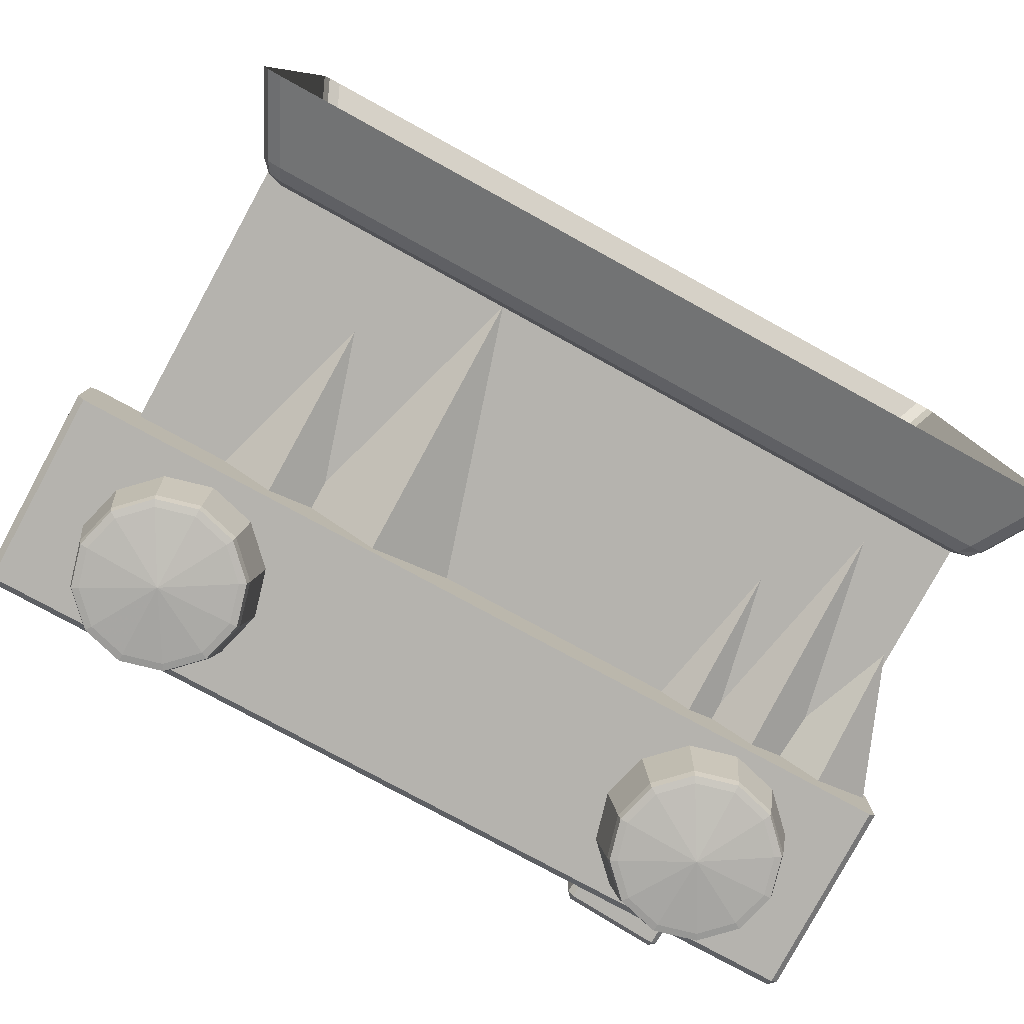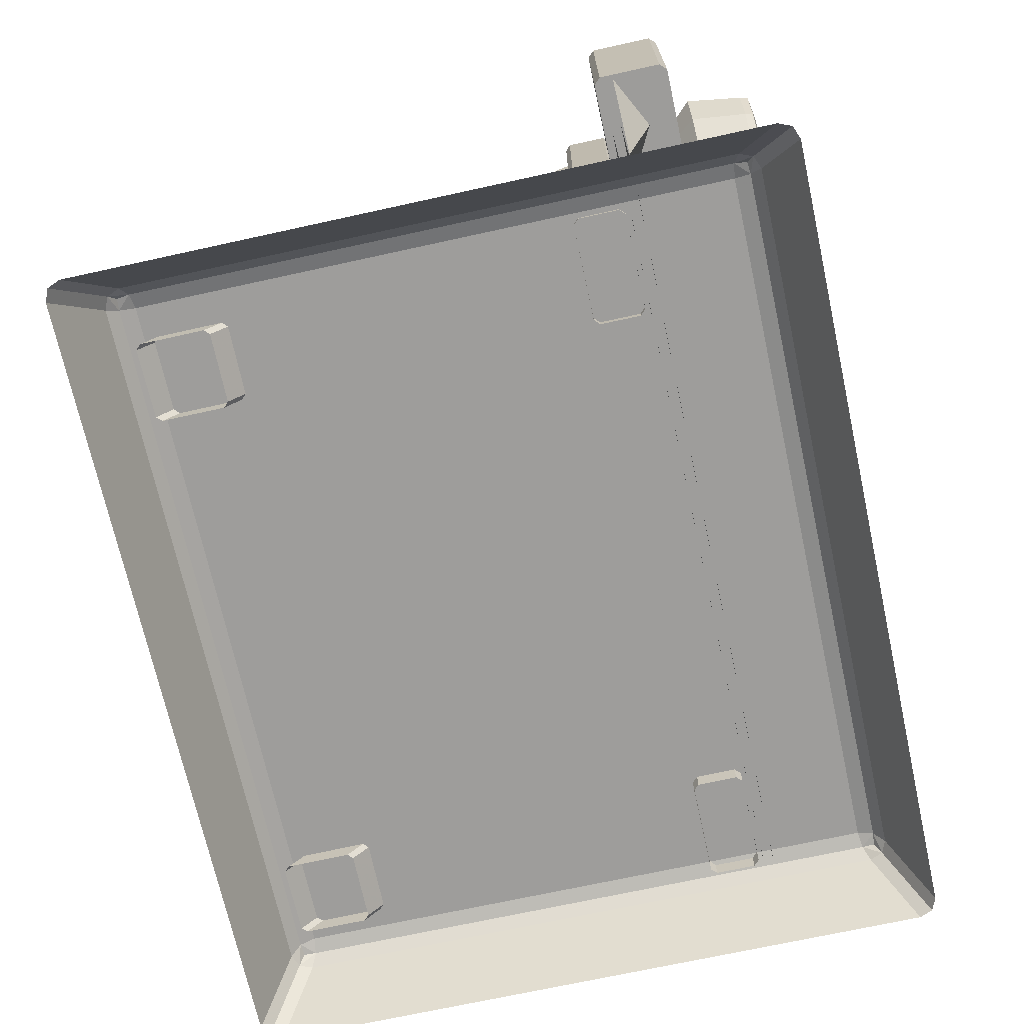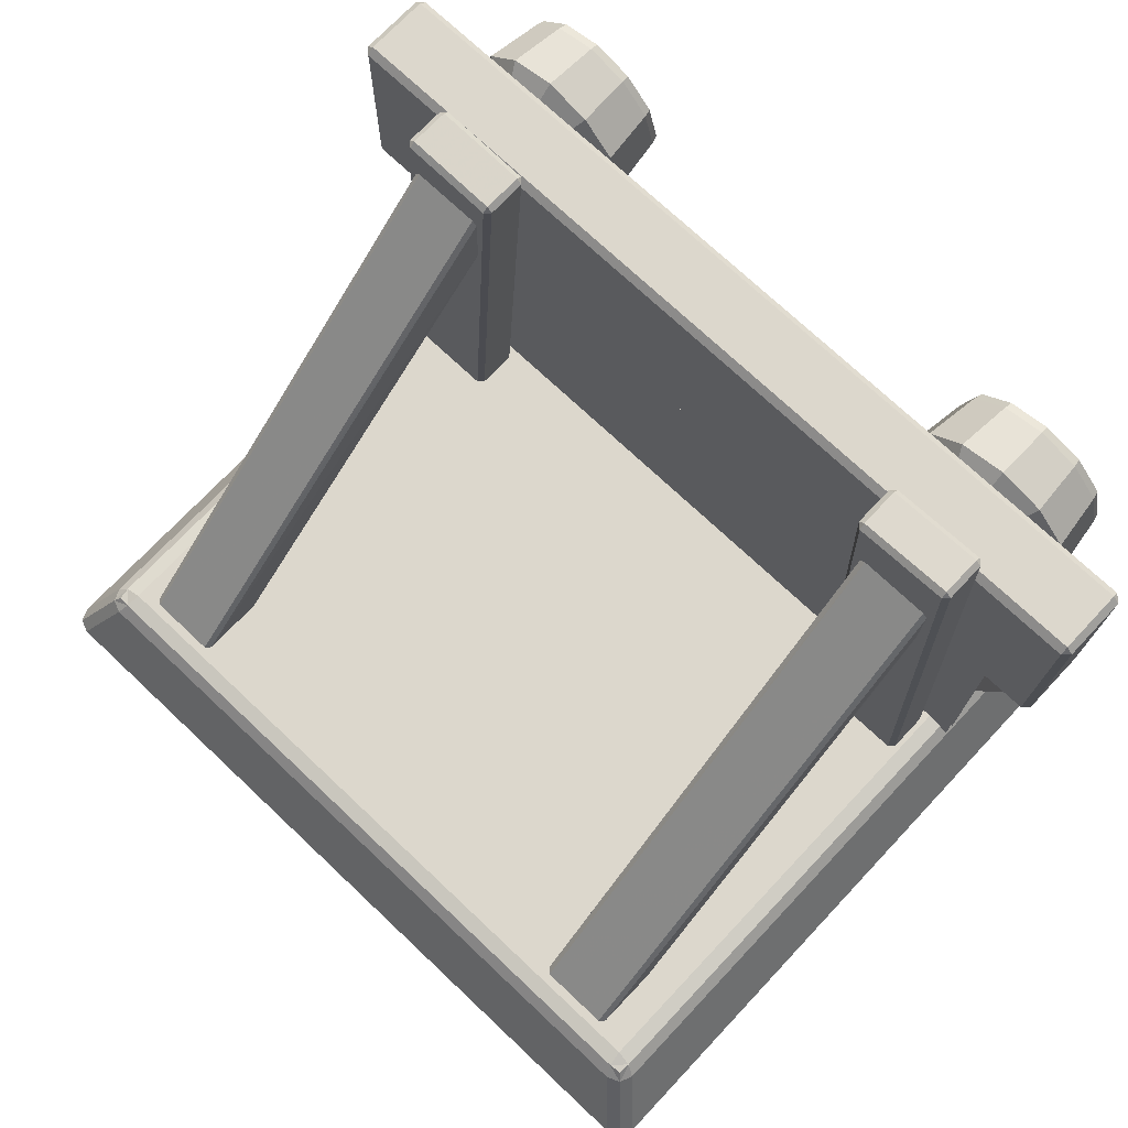
<metadata>
{"format":"obj","ext":"obj","renderer":"f3d","projection":"perspective","resolution":1024,"background":"white","views":[{"elev":-80.0,"azim":-28.7,"up":"+Z"},{"elev":-70.5,"azim":102.4,"up":"+Y"},{"elev":72.8,"azim":43.3,"up":"+Y"}]}
</metadata>
<code>
g blocker_jump
v -5.126 3.671 -3.789
v -4.159 6.838 -3.789
v -5.133 7.002 -4.311
v -2.645 1.707 -3.789
v -1.09 6.803 -3.789
v -2.655 6.861 -4.597
v 6.538 2.409 -3.789
v 7.441 6.704 -3.789
v 6.532 6.893 -4.274
v 5.01 4.165 -3.789
v 5.549 6.726 -3.789
v 5.007 7.013 -4.097
v 8.17 4.345 -3.789
v 9.114 6.685 -3.789
v 8.164 6.916 -4.322
v 5.649 6.725 -3.789
v 6.538 2.409 -3.789
v 6.532 6.893 -4.274
v 7.237 6.706 -3.789
v 8.17 4.345 -3.789
v 8.164 6.916 -4.322
v -4.18 6.838 -3.789
v -2.645 1.707 -3.789
v -2.655 6.861 -4.597
v 4.481 6.738 -3.789
v 5.01 4.165 -3.789
v 5.007 7.013 -4.097
v -6.08 6.86 -3.789
v -5.126 3.671 -3.789
v -5.133 7.002 -4.311
v 7.411 5.845 -3.763
v 8.274 7.552 -3.763
v 7.411 7.552 -3.763
v 7.411 4.139 -3.763
v 8.274 1.391 -3.763
v -6.676e-06 8.272 -3.763
v -6.676e-06 9.979 -3.763
v 7.411 2.432 -3.763
v 6.218 1.391 -3.763
v -7.411 5.845 -3.763
v -6.676e-06 4.859 -3.763
v -6.676e-06 6.566 -3.763
v -7.411 2.432 -3.763
v -6.218 1.391 -3.763
v -8.274 1.391 -3.763
v -7.411 4.139 -3.763
v -8.274 7.552 -3.763
v -7.411 7.552 -3.763
v -6.676e-06 3.153 -3.763
v -6.676e-06 1.391 -3.763
v 3.158 1.391 -3.763
v -3.158 1.391 -3.763
v 3.158 1.391 -3.763
v 6.218 1.391 -3.763
v -6.676e-06 4.859 -3.763
v -6.676e-06 3.153 -3.763
v -3.158 1.391 -3.763
v -6.218 1.391 -3.763
v -6.676e-06 6.566 -3.763
v 7.411 2.432 -3.763
v 7.411 4.139 -3.763
v -6.676e-06 8.272 -3.763
v -7.411 4.139 -3.763
v -7.411 2.432 -3.763
v -6.676e-06 9.979 -3.763
v 7.411 5.845 -3.763
v 7.411 7.552 -3.763
v -6.676e-06 11.69 -3.763
v -7.411 7.552 -3.763
v -7.411 5.845 -3.763
v -7.411 5.845 -3.538
v -8.274 7.552 -3.538
v -7.411 7.552 -3.538
v -7.411 4.139 -3.538
v -8.274 1.391 -3.538
v -6.676e-06 8.272 -3.538
v -6.676e-06 9.979 -3.538
v -7.411 2.432 -3.538
v 7.411 5.845 -3.538
v -7.411 1.391 -3.538
v -6.218 1.391 -3.538
v -6.676e-06 4.859 -3.538
v -6.676e-06 6.566 -3.538
v 7.411 2.432 -3.538
v 6.218 1.391 -3.538
v 7.411 1.391 -3.538
v 8.274 1.391 -3.538
v 7.411 4.139 -3.538
v 8.274 7.552 -3.538
v 7.411 7.552 -3.538
v -6.676e-06 3.153 -3.538
v -6.676e-06 1.391 -3.538
v -3.158 1.391 -3.538
v 3.158 1.391 -3.538
v -3.158 1.391 -3.538
v -6.218 1.391 -3.538
v -6.676e-06 4.859 -3.538
v -6.676e-06 3.153 -3.538
v 3.158 1.391 -3.538
v 6.218 1.391 -3.538
v -6.676e-06 6.566 -3.538
v -7.411 2.432 -3.538
v -7.411 4.139 -3.538
v -6.676e-06 8.272 -3.538
v 7.411 4.139 -3.538
v 7.411 2.432 -3.538
v -6.676e-06 9.979 -3.538
v -7.411 5.845 -3.538
v -7.411 7.552 -3.538
v -6.676e-06 11.69 -3.538
v 7.411 7.552 -3.538
v 7.411 5.845 -3.538
v 9.479 7.335 -4.9
v 9.329 7.336 -3.351
v 9.479 7.335 -3.501
v 9.329 7.336 -5.05
v -0.01254 7.389 -5.05
v -0.01254 7.389 -3.351
v -9.354 7.442 -5.05
v -9.354 7.442 -3.351
v -9.504 7.443 -4.9
v -9.504 7.443 -3.501
v -5.134 7.512 -4.391
v -6.281 7.532 -3.789
v -6.08 6.86 -3.789
v -5.133 7.002 -4.311
v -2.656 7.45 -4.69
v -4.372 7.48 -3.789
v -4.18 6.838 -3.789
v -2.655 6.861 -4.597
v 6.531 7.543 -4.344
v 5.475 7.57 -3.789
v 5.649 6.725 -3.789
v 6.532 6.893 -4.274
v 5.006 7.598 -4.16
v 4.3 7.616 -3.789
v 4.481 6.738 -3.789
v 5.007 7.013 -4.097
v 8.162 7.42 -4.427
v 6.948 7.437 -3.789
v 7.237 6.706 -3.789
v 8.164 6.916 -4.322
v -1.09 6.803 -3.789
v -0.9013 7.419 -3.789
v -2.656 7.45 -4.69
v -2.655 6.861 -4.597
v 5.549 6.726 -3.789
v 5.729 7.58 -3.789
v 5.006 7.598 -4.16
v 5.007 7.013 -4.097
v -4.159 6.838 -3.789
v -3.96 7.491 -3.789
v -5.134 7.512 -4.391
v -5.133 7.002 -4.311
v 7.441 6.704 -3.789
v 7.612 7.515 -3.789
v 6.531 7.543 -4.344
v 6.532 6.893 -4.274
v 9.114 6.685 -3.789
v 9.405 7.404 -3.789
v 8.162 7.42 -4.427
v 8.164 6.916 -4.322
v -8.65 -0.385 8.373
v -7.898 1.224 7.621
v 8.65 -0.385 8.373
v -8.933 -0.385 8.256
v -8.181 1.224 7.504
v -9.05 -0.385 7.973
v 7.898 1.224 7.621
v -7.785 1.467 7.399
v 8.181 1.224 7.504
v 8.933 -0.385 8.256
v 7.785 1.467 7.399
v 8.298 1.224 7.221
v 9.05 -0.385 7.973
v 9.05 -0.385 -6.686
v 8.048 1.436 7.371
v 8.076 1.467 7.108
v 8.298 1.224 -5.934
v 8.181 1.224 -6.217
v 8.933 -0.385 -6.969
v 8.076 1.467 -5.821
v 7.742 1.558 7.065
v -7.742 1.558 7.065
v 7.898 1.224 -6.334
v 8.65 -0.385 -7.086
v -8.65 -0.385 -7.086
v 7.742 1.558 -5.778
v 8.048 1.436 -6.084
v 7.785 1.467 -6.112
v -7.898 1.224 -6.334
v -7.785 1.467 -6.112
v -8.181 1.224 -6.217
v -8.933 -0.385 -6.969
v -7.742 1.558 -5.778
v -8.076 1.467 7.108
v -8.076 1.467 -5.821
v -8.048 1.436 -6.084
v -8.298 1.224 -5.934
v -9.05 -0.385 -6.686
v -8.298 1.224 7.221
v -8.048 1.436 7.371
v -5.576 1.2 -2.444
v -5.073 9.329 -2.444
v -5.576 1.2 -3.311
v -5.696 1.2 -2.324
v -5.193 9.333 -2.324
v -7.747 1.2 -2.324
v -7.244 9.409 -2.324
v -7.867 1.2 -2.444
v -4.912 11.93 -3.311
v -4.912 11.93 -2.444
v -5.032 11.93 -2.324
v -5.032 11.93 -3.431
v -5.696 1.2 -3.431
v -5.025 12.05 -2.444
v -7.083 12.03 -3.431
v -7.747 1.2 -3.431
v -5.025 12.05 -3.311
v -7.203 12.04 -3.311
v -7.867 1.2 -3.311
v -7.075 12.15 -3.311
v -7.364 9.414 -2.444
v -7.075 12.15 -2.444
v -7.083 12.03 -2.324
v -7.203 12.04 -2.444
v -7.013 9.72 -2.5
v -7.336 1.207 7.096
v -7.331 1.201 5.734
v -7.22 1.2 5.623
v -6.995 11.16 -2.5
v -6.904 9.609 -2.5
v -6.884 11.27 -2.5
v -5.706 1.2 5.611
v -7.227 1.207 7.207
v -5.39 9.597 -2.5
v -5.37 11.26 -2.5
v -5.596 1.2 5.721
v -5.713 1.198 7.218
v -5.279 9.706 -2.5
v -5.261 11.15 -2.5
v -5.602 1.197 7.109
v 7.63 1.467 -2.444
v 7.266 9.95 -2.444
v 7.63 1.467 -3.311
v 7.511 1.462 -2.324
v 7.146 9.942 -2.324
v 5.466 1.373 -2.324
v 5.099 9.803 -2.324
v 5.346 1.368 -2.444
v 7.154 12.55 -3.311
v 7.154 12.55 -2.444
v 7.035 12.55 -2.324
v 7.035 12.55 -3.431
v 7.511 1.462 -3.431
v 7.029 12.67 -2.444
v 4.985 12.43 -3.431
v 5.466 1.373 -3.431
v 7.029 12.67 -3.311
v 4.865 12.42 -3.311
v 5.346 1.368 -3.311
v 4.979 12.55 -3.311
v 4.979 9.795 -2.444
v 4.979 12.55 -2.444
v 4.985 12.43 -2.324
v 4.865 12.42 -2.444
v 5.197 9.72 -2.5
v 5.314 1.207 7.096
v 5.319 1.201 5.734
v 5.43 1.2 5.623
v 5.215 11.16 -2.5
v 5.306 9.609 -2.5
v 5.326 11.27 -2.5
v 6.944 1.2 5.611
v 5.423 1.207 7.207
v 6.82 9.597 -2.5
v 6.84 11.26 -2.5
v 7.054 1.2 5.721
v 6.937 1.198 7.218
v 6.931 9.706 -2.5
v 6.949 11.15 -2.5
v 7.048 1.197 7.109
v -9.48 11.69 -4.9
v -9.504 7.443 -4.9
v -9.354 7.442 -5.05
v -9.504 7.443 -3.501
v -9.33 11.69 -5.05
v -0.01254 7.389 -5.05
v -9.48 11.69 -3.501
v -9.329 11.84 -4.9
v -9.33 11.69 -3.351
v -9.354 7.442 -3.351
v -9.329 11.84 -3.501
v 0.0116 11.63 -3.351
v -0.01254 7.389 -3.351
v 9.329 7.336 -3.351
v 0.01245 11.78 -3.501
v 0.01245 11.78 -4.9
v 0.0116 11.63 -5.05
v 9.353 11.58 -3.351
v 9.353 11.58 -5.05
v 9.329 7.336 -5.05
v 9.479 7.335 -4.9
v 9.354 11.73 -3.501
v 9.503 11.58 -3.501
v 9.479 7.335 -3.501
v 9.354 11.73 -4.9
v 9.503 11.58 -4.9
v -6.137 11.52 -6.698
v -5.138 11.43 -5.454
v -6.137 11.7 -5.454
v -7.137 11.43 -5.454
v -6.137 9.7 -3.419
v -7.868 10.7 -5.454
v -4.407 10.7 -5.454
v -8.136 9.7 -5.454
v -7.045 11.27 -6.698
v -7.71 10.61 -6.698
v -4.565 10.61 -6.698
v -5.23 11.27 -6.698
v -7.021 11.23 -6.876
v -6.137 11.47 -6.876
v -7.668 10.58 -6.876
v -5.254 11.23 -6.876
v -7.953 9.7 -6.698
v -7.868 8.701 -5.454
v -7.905 9.7 -6.876
v -4.322 9.7 -6.698
v -4.607 10.58 -6.876
v -4.139 9.7 -5.454
v -6.943 11.09 -6.907
v -7.532 10.51 -6.907
v -6.137 11.31 -6.907
v -7.748 9.7 -6.907
v -6.137 9.7 -7.092
v -5.332 11.09 -6.907
v -7.532 8.895 -6.907
v -4.743 10.51 -6.907
v -4.37 9.7 -6.876
v -7.668 8.816 -6.876
v -4.527 9.7 -6.907
v -4.565 8.792 -6.698
v -4.607 8.816 -6.876
v -4.407 8.701 -5.454
v -5.23 8.127 -6.698
v -4.743 8.895 -6.907
v -5.254 8.169 -6.876
v -5.138 7.969 -5.454
v -6.137 7.884 -6.698
v -5.332 8.305 -6.907
v -6.137 7.701 -5.454
v -6.137 7.933 -6.876
v -6.137 8.089 -6.907
v -7.137 7.969 -5.454
v -7.045 8.127 -6.698
v -7.71 8.792 -6.698
v -7.021 8.169 -6.876
v -6.943 8.305 -6.907
v 6.137 11.32 -6.698
v 6.137 11.5 -5.454
v 5.138 11.23 -5.454
v 7.137 11.23 -5.454
v 6.137 9.5 -3.419
v 7.868 10.5 -5.454
v 4.407 10.5 -5.454
v 8.136 9.5 -5.454
v 7.045 11.07 -6.698
v 7.71 10.41 -6.698
v 4.565 10.41 -6.698
v 5.23 11.07 -6.698
v 7.021 11.03 -6.876
v 6.137 11.27 -6.876
v 7.668 10.38 -6.876
v 5.254 11.03 -6.876
v 7.953 9.5 -6.698
v 7.868 8.501 -5.454
v 7.905 9.5 -6.876
v 4.322 9.5 -6.698
v 4.607 10.38 -6.876
v 4.139 9.5 -5.454
v 6.943 10.89 -6.907
v 7.532 10.31 -6.907
v 6.137 11.11 -6.907
v 7.748 9.5 -6.907
v 6.137 9.5 -7.092
v 5.332 10.89 -6.907
v 7.532 8.695 -6.907
v 4.743 10.31 -6.907
v 4.37 9.5 -6.876
v 7.668 8.616 -6.876
v 4.527 9.5 -6.907
v 4.565 8.592 -6.698
v 4.607 8.616 -6.876
v 4.407 8.501 -5.454
v 5.23 7.927 -6.698
v 4.743 8.695 -6.907
v 5.254 7.969 -6.876
v 5.138 7.769 -5.454
v 6.137 7.684 -6.698
v 5.332 8.105 -6.907
v 6.137 7.502 -5.454
v 6.137 7.733 -6.876
v 6.137 7.889 -6.907
v 7.137 7.769 -5.454
v 7.045 7.927 -6.698
v 7.71 8.592 -6.698
v 7.021 7.969 -6.876
v 6.943 8.105 -6.907
g blocker_jump_0
f 3 2 1
f 6 5 4
f 9 8 7
f 12 11 10
f 15 14 13
f 18 17 16
f 21 20 19
f 24 23 22
f 27 26 25
f 30 29 28
f 33 32 31
f 32 34 31
f 32 35 34
f 31 34 36
f 31 36 37
f 34 35 38
f 39 38 35
f 40 37 36
f 38 39 41
f 38 41 42
f 43 42 41
f 43 41 44
f 44 45 43
f 45 46 43
f 40 36 46
f 47 46 45
f 47 40 46
f 47 48 40
f 51 50 49
f 50 52 49
f 55 54 53
f 55 53 56
f 57 55 56
f 57 58 55
f 61 60 59
f 61 59 62
f 63 62 59
f 63 59 64
f 67 66 65
f 67 65 68
f 69 68 65
f 69 65 70
f 73 72 71
f 72 74 71
f 72 75 74
f 71 74 76
f 71 76 77
f 74 75 78
f 79 77 76
f 78 75 80
f 80 81 78
f 78 81 82
f 78 82 83
f 84 83 82
f 84 82 85
f 85 86 84
f 87 84 86
f 87 88 84
f 79 76 88
f 89 88 87
f 89 79 88
f 89 90 79
f 93 92 91
f 92 94 91
f 97 96 95
f 97 95 98
f 99 97 98
f 99 100 97
f 103 102 101
f 103 101 104
f 105 104 101
f 105 101 106
f 109 108 107
f 109 107 110
f 111 110 107
f 111 107 112
f 115 114 113
f 113 114 116
f 117 116 114
f 118 117 114
f 117 118 119
f 118 120 119
f 120 121 119
f 122 121 120
f 125 124 123
f 126 125 123
f 129 128 127
f 130 129 127
f 133 132 131
f 134 133 131
f 137 136 135
f 138 137 135
f 141 140 139
f 142 141 139
f 145 144 143
f 146 145 143
f 149 148 147
f 150 149 147
f 153 152 151
f 154 153 151
f 157 156 155
f 158 157 155
f 161 160 159
f 162 161 159
f 165 164 163
f 163 164 166
f 166 164 167
f 166 167 168
f 169 164 165
f 170 167 164
f 164 169 170
f 169 165 171
f 171 165 172
f 170 169 173
f 171 173 169
f 171 172 174
f 174 172 175
f 176 174 175
f 177 173 171
f 177 171 178
f 178 171 174
f 177 178 173
f 179 174 176
f 174 179 178
f 176 180 179
f 181 180 176
f 178 179 182
f 180 182 179
f 173 178 183
f 178 182 183
f 184 173 183
f 170 173 184
f 181 185 180
f 186 185 181
f 187 185 186
f 183 182 188
f 188 184 183
f 189 182 180
f 189 180 190
f 189 190 182
f 190 180 185
f 182 190 188
f 191 185 187
f 185 191 190
f 190 192 188
f 190 191 192
f 187 193 191
f 193 192 191
f 194 193 187
f 195 184 188
f 188 192 195
f 195 196 184
f 196 170 184
f 192 197 195
f 197 196 195
f 198 192 193
f 198 197 192
f 198 193 197
f 194 199 193
f 197 193 199
f 200 199 194
f 168 199 200
f 199 201 197
f 201 199 168
f 197 201 196
f 168 167 201
f 167 196 201
f 202 170 196
f 202 196 167
f 202 167 170
f 205 204 203
f 203 204 206
f 206 204 207
f 206 207 208
f 208 207 209
f 208 209 210
f 211 204 205
f 212 207 204
f 204 211 212
f 213 207 212
f 213 209 207
f 211 205 214
f 214 205 215
f 212 211 216
f 216 213 212
f 214 215 217
f 217 215 218
f 214 219 211
f 216 211 219
f 214 217 219
f 217 218 220
f 220 218 221
f 210 220 221
f 219 217 222
f 219 222 216
f 217 220 222
f 210 209 223
f 223 220 210
f 224 213 216
f 216 222 224
f 225 209 213
f 225 223 209
f 225 213 224
f 220 226 222
f 226 220 223
f 222 226 224
f 226 225 224
f 226 223 225
f 229 228 227
f 227 230 229
f 227 228 231
f 232 230 227
f 228 233 231
f 232 234 230
f 235 233 228
f 236 234 232
f 233 235 237
f 234 236 238
f 237 235 239
f 238 236 240
f 237 239 241
f 238 240 242
f 242 240 241
f 241 239 242
f 245 244 243
f 243 244 246
f 246 244 247
f 246 247 248
f 248 247 249
f 248 249 250
f 251 244 245
f 252 247 244
f 244 251 252
f 253 247 252
f 253 249 247
f 251 245 254
f 254 245 255
f 252 251 256
f 256 253 252
f 254 255 257
f 257 255 258
f 254 259 251
f 256 251 259
f 254 257 259
f 257 258 260
f 260 258 261
f 250 260 261
f 259 257 262
f 259 262 256
f 257 260 262
f 250 249 263
f 263 260 250
f 264 253 256
f 256 262 264
f 265 249 253
f 265 263 249
f 265 253 264
f 260 266 262
f 266 260 263
f 262 266 264
f 266 265 264
f 266 263 265
f 269 268 267
f 267 270 269
f 267 268 271
f 272 270 267
f 268 273 271
f 272 274 270
f 275 273 268
f 276 274 272
f 273 275 277
f 274 276 278
f 277 275 279
f 278 276 280
f 277 279 281
f 278 280 282
f 282 280 281
f 281 279 282
f 285 284 283
f 284 286 283
f 287 285 283
f 285 287 288
f 286 289 283
f 287 283 290
f 290 283 289
f 291 289 286
f 292 291 286
f 293 289 291
f 293 290 289
f 291 292 294
f 291 294 293
f 292 295 294
f 294 295 296
f 293 297 290
f 294 297 293
f 290 298 287
f 297 298 290
f 287 299 288
f 298 299 287
f 300 294 296
f 297 294 300
f 288 299 301
f 302 288 301
f 302 301 303
f 298 297 304
f 304 297 300
f 300 296 305
f 300 305 304
f 296 306 305
f 299 298 307
f 301 299 307
f 307 298 304
f 301 308 303
f 303 308 306
f 308 305 306
f 304 305 308
f 307 304 308
f 301 307 308
f 311 310 309
f 309 312 311
f 313 310 311
f 313 311 312
f 313 312 314
f 313 315 310
f 313 314 316
f 317 314 312
f 312 309 317
f 318 316 314
f 318 314 317
f 319 310 315
f 320 309 310
f 320 310 319
f 309 321 317
f 320 322 309
f 322 321 309
f 317 323 318
f 321 323 317
f 319 324 320
f 324 322 320
f 325 316 318
f 313 316 326
f 325 326 316
f 327 318 323
f 325 318 327
f 319 315 328
f 329 324 319
f 328 329 319
f 313 330 315
f 328 315 330
f 322 331 321
f 321 332 323
f 331 332 321
f 324 333 322
f 333 331 322
f 334 323 332
f 327 323 334
f 335 332 331
f 335 331 333
f 335 334 332
f 335 333 336
f 336 333 324
f 329 336 324
f 335 337 334
f 334 337 327
f 338 336 329
f 335 336 338
f 339 329 328
f 339 338 329
f 327 337 340
f 327 340 325
f 335 338 341
f 341 338 339
f 342 339 328
f 328 330 342
f 343 341 339
f 343 339 342
f 342 330 344
f 313 344 330
f 342 344 345
f 345 343 342
f 346 341 343
f 335 341 346
f 347 346 343
f 347 343 345
f 345 344 348
f 313 348 344
f 345 348 349
f 349 347 345
f 350 346 347
f 335 346 350
f 313 351 348
f 349 348 351
f 352 347 349
f 352 350 347
f 335 350 353
f 353 350 352
f 313 354 351
f 313 326 354
f 349 351 355
f 355 352 349
f 355 351 354
f 356 354 326
f 355 354 356
f 356 326 325
f 325 340 356
f 357 352 355
f 356 357 355
f 357 353 352
f 340 357 356
f 335 353 358
f 358 353 357
f 340 358 357
f 335 358 337
f 337 358 340
f 361 360 359
f 362 359 360
f 361 363 360
f 360 363 362
f 362 363 364
f 365 363 361
f 364 363 366
f 364 367 362
f 359 362 367
f 366 368 364
f 368 367 364
f 361 369 365
f 359 370 361
f 370 369 361
f 371 359 367
f 372 370 359
f 372 359 371
f 373 367 368
f 371 367 373
f 374 369 370
f 374 370 372
f 375 368 366
f 366 363 376
f 376 375 366
f 368 377 373
f 375 377 368
f 369 378 365
f 379 369 374
f 379 378 369
f 380 363 365
f 365 378 380
f 381 372 371
f 382 371 373
f 381 371 382
f 383 374 372
f 383 372 381
f 373 384 382
f 377 384 373
f 382 385 381
f 381 385 383
f 384 385 382
f 383 385 386
f 386 374 383
f 386 379 374
f 387 385 384
f 384 377 387
f 388 379 386
f 386 385 388
f 389 378 379
f 388 389 379
f 387 377 390
f 377 375 390
f 388 385 391
f 391 389 388
f 389 392 378
f 378 392 380
f 391 393 389
f 393 392 389
f 380 392 394
f 394 363 380
f 392 395 394
f 393 395 392
f 396 393 391
f 391 385 396
f 396 397 393
f 397 395 393
f 394 395 398
f 398 363 394
f 395 399 398
f 397 399 395
f 400 397 396
f 396 385 400
f 401 363 398
f 398 399 401
f 402 399 397
f 400 402 397
f 400 385 403
f 403 402 400
f 404 363 401
f 376 363 404
f 399 405 401
f 402 405 399
f 401 405 404
f 404 406 376
f 405 406 404
f 406 375 376
f 390 375 406
f 407 405 402
f 407 406 405
f 403 407 402
f 390 406 407
f 403 385 408
f 408 407 403
f 408 390 407
f 408 385 387
f 387 390 408

</code>
